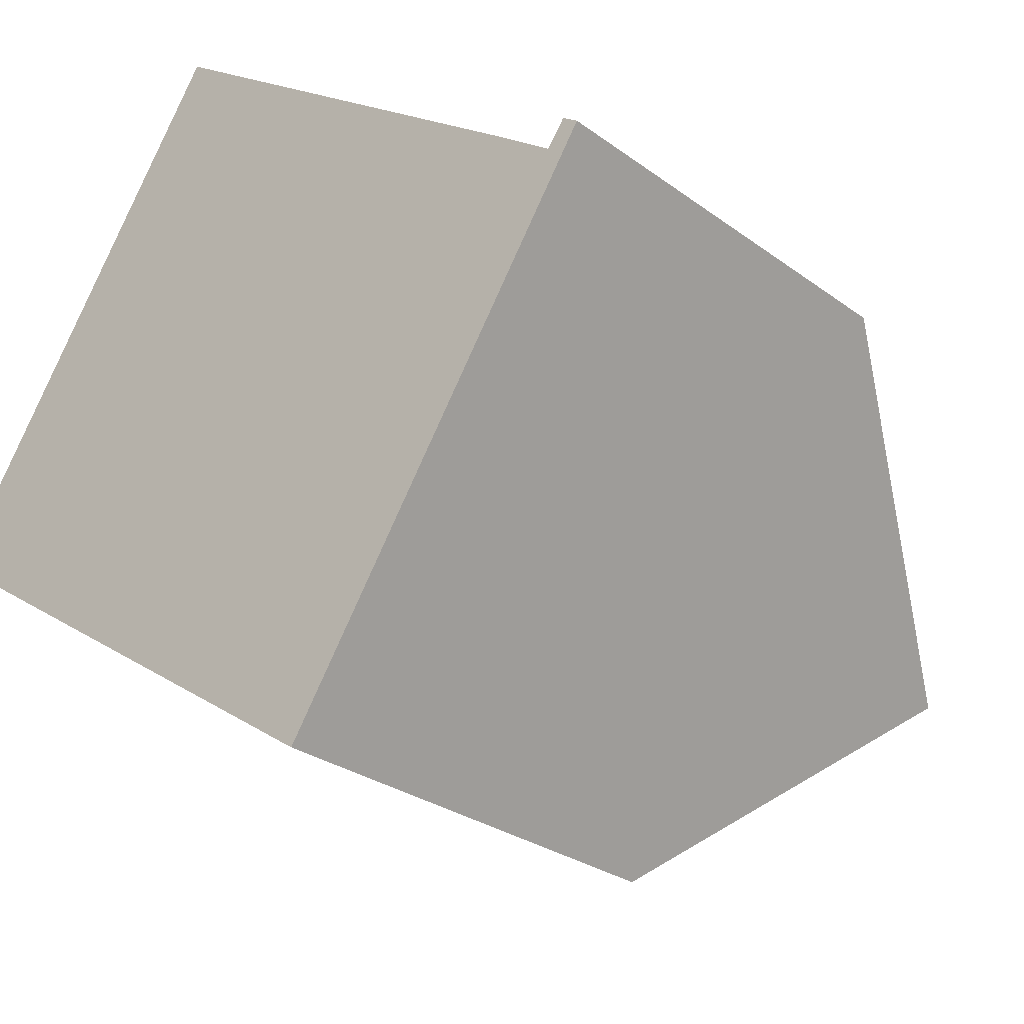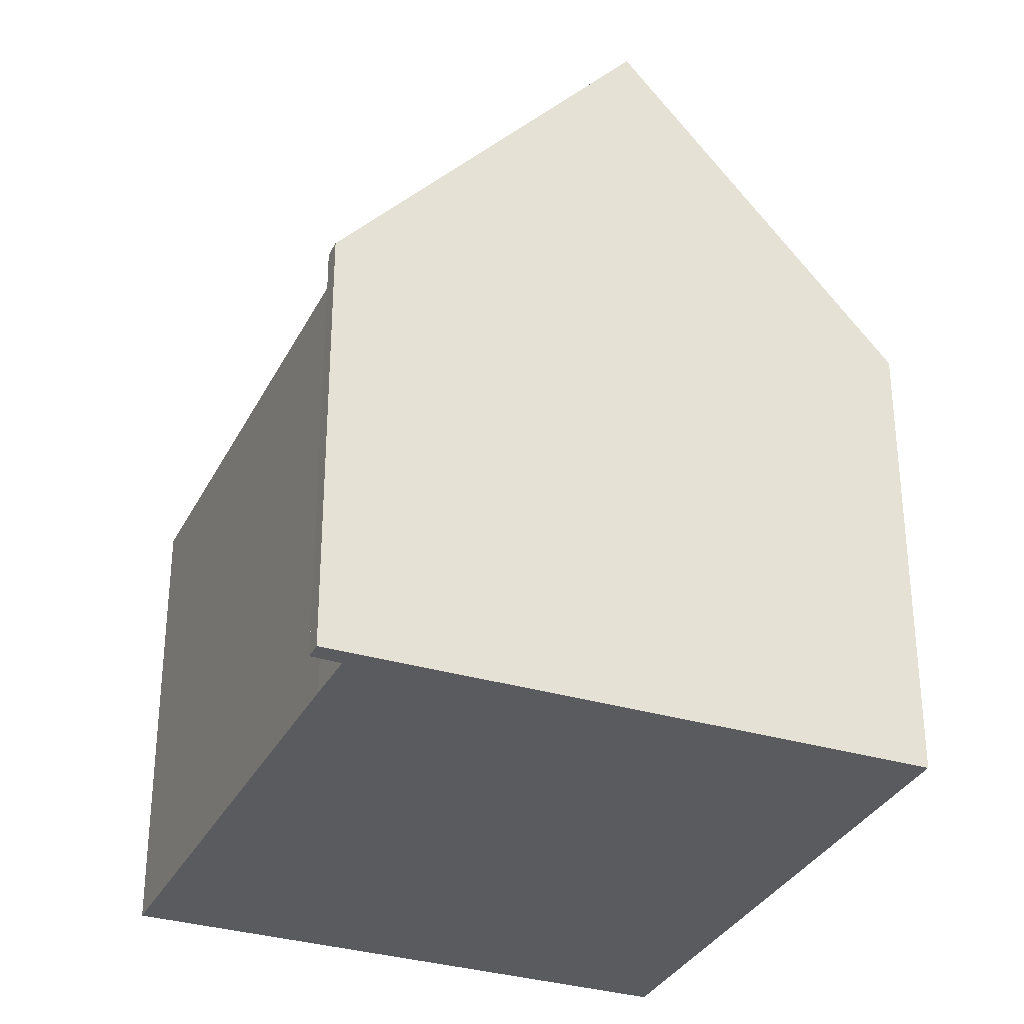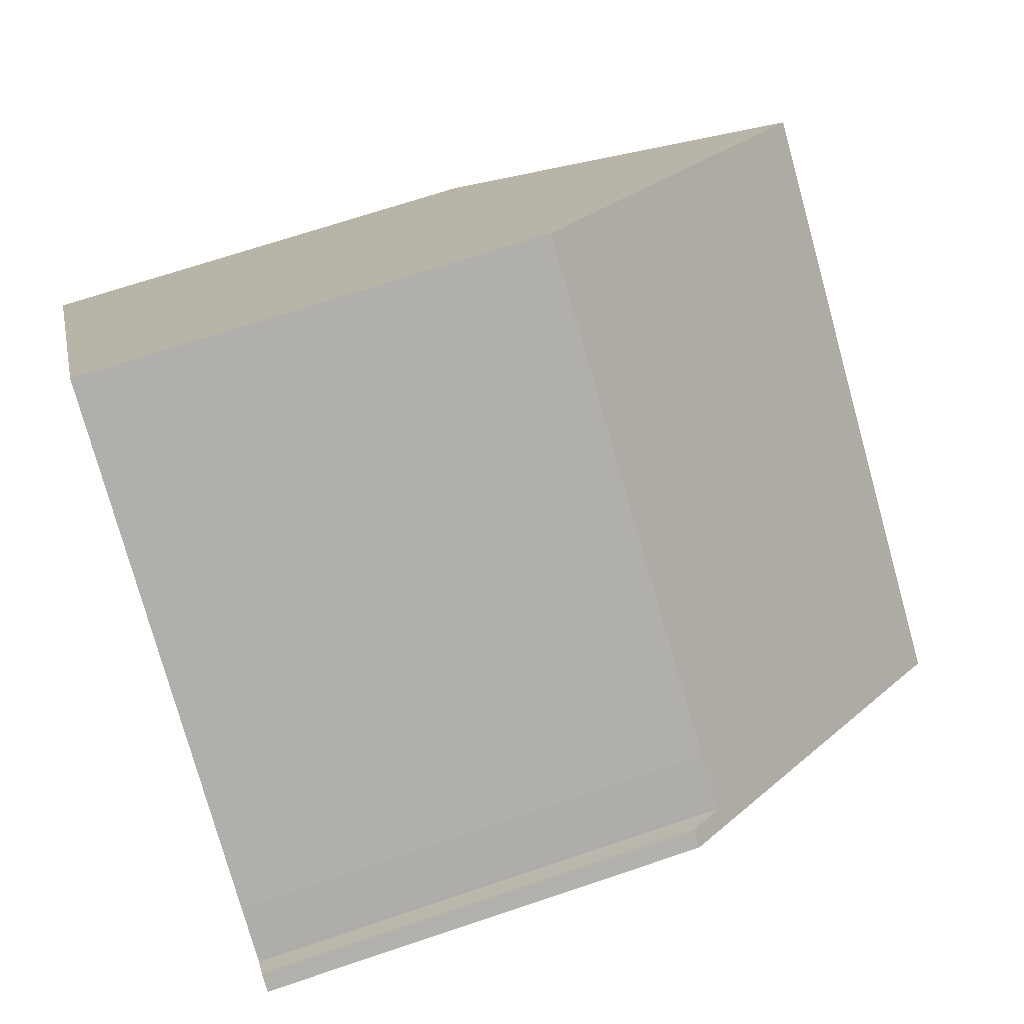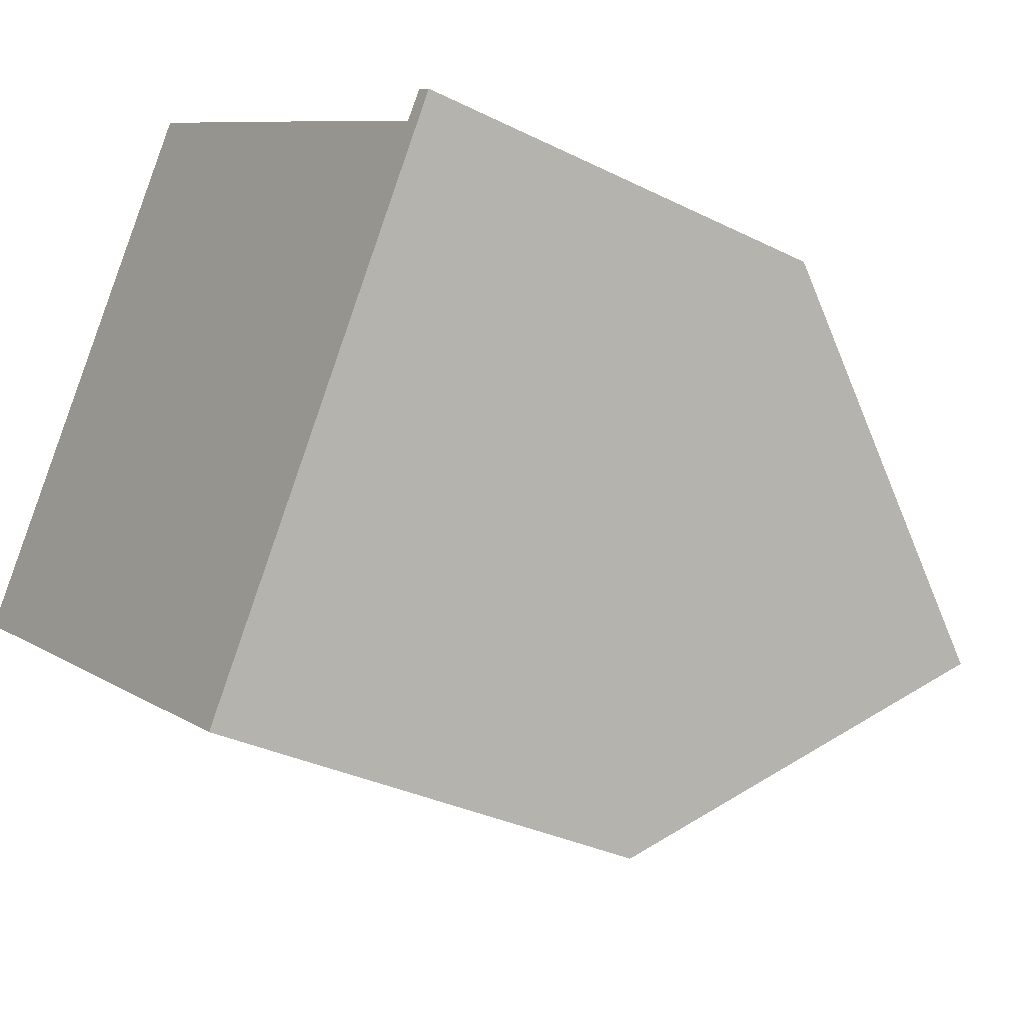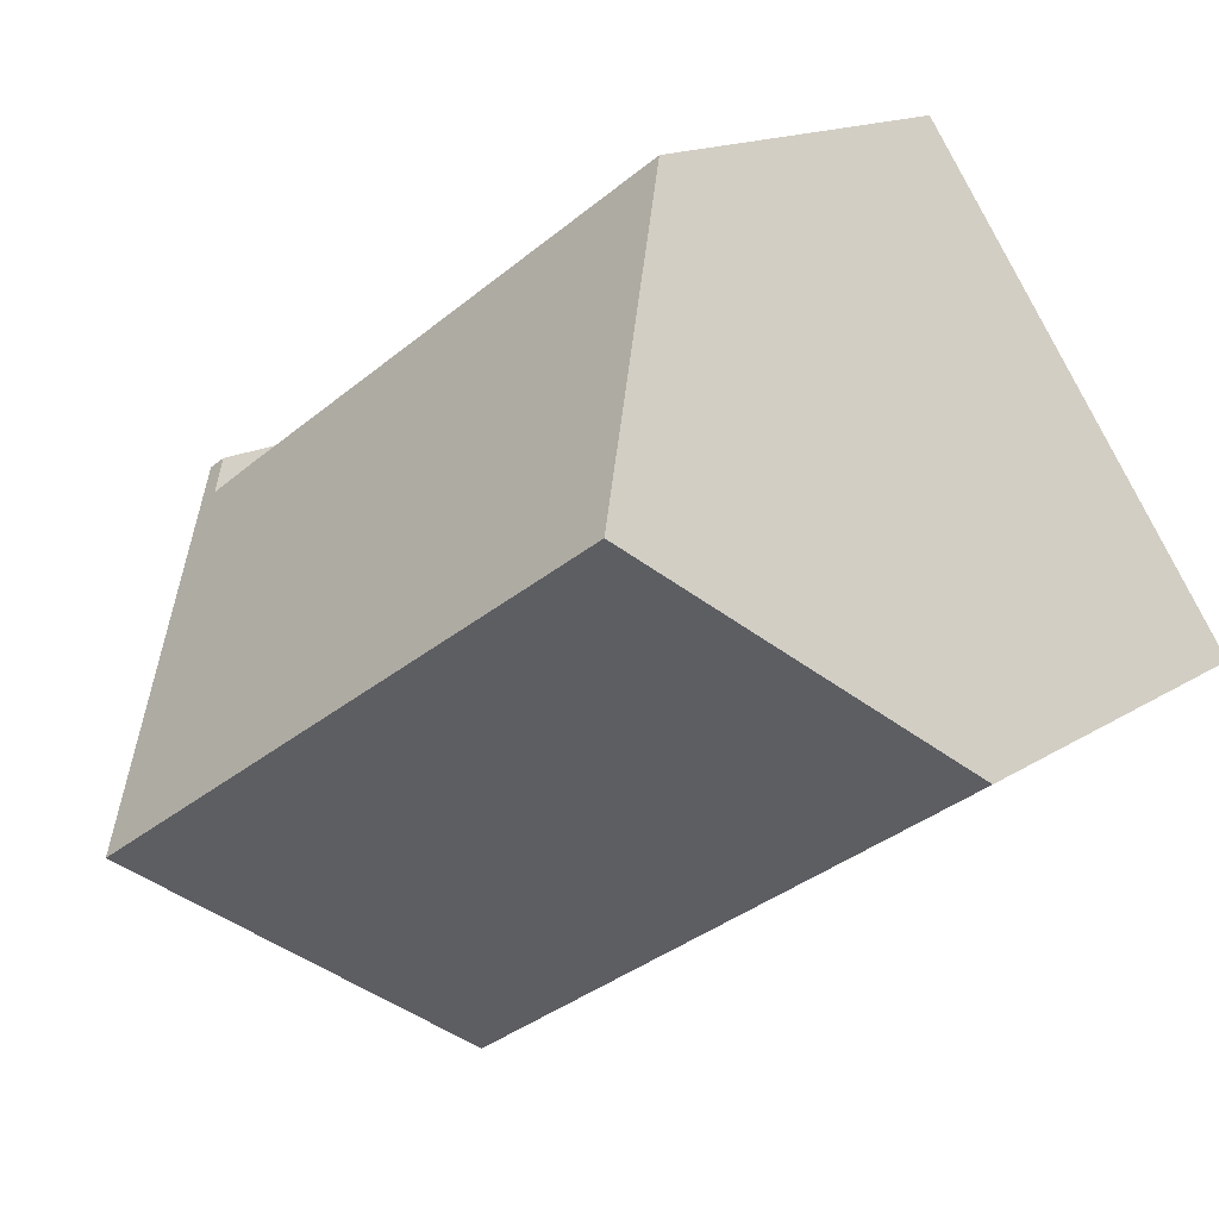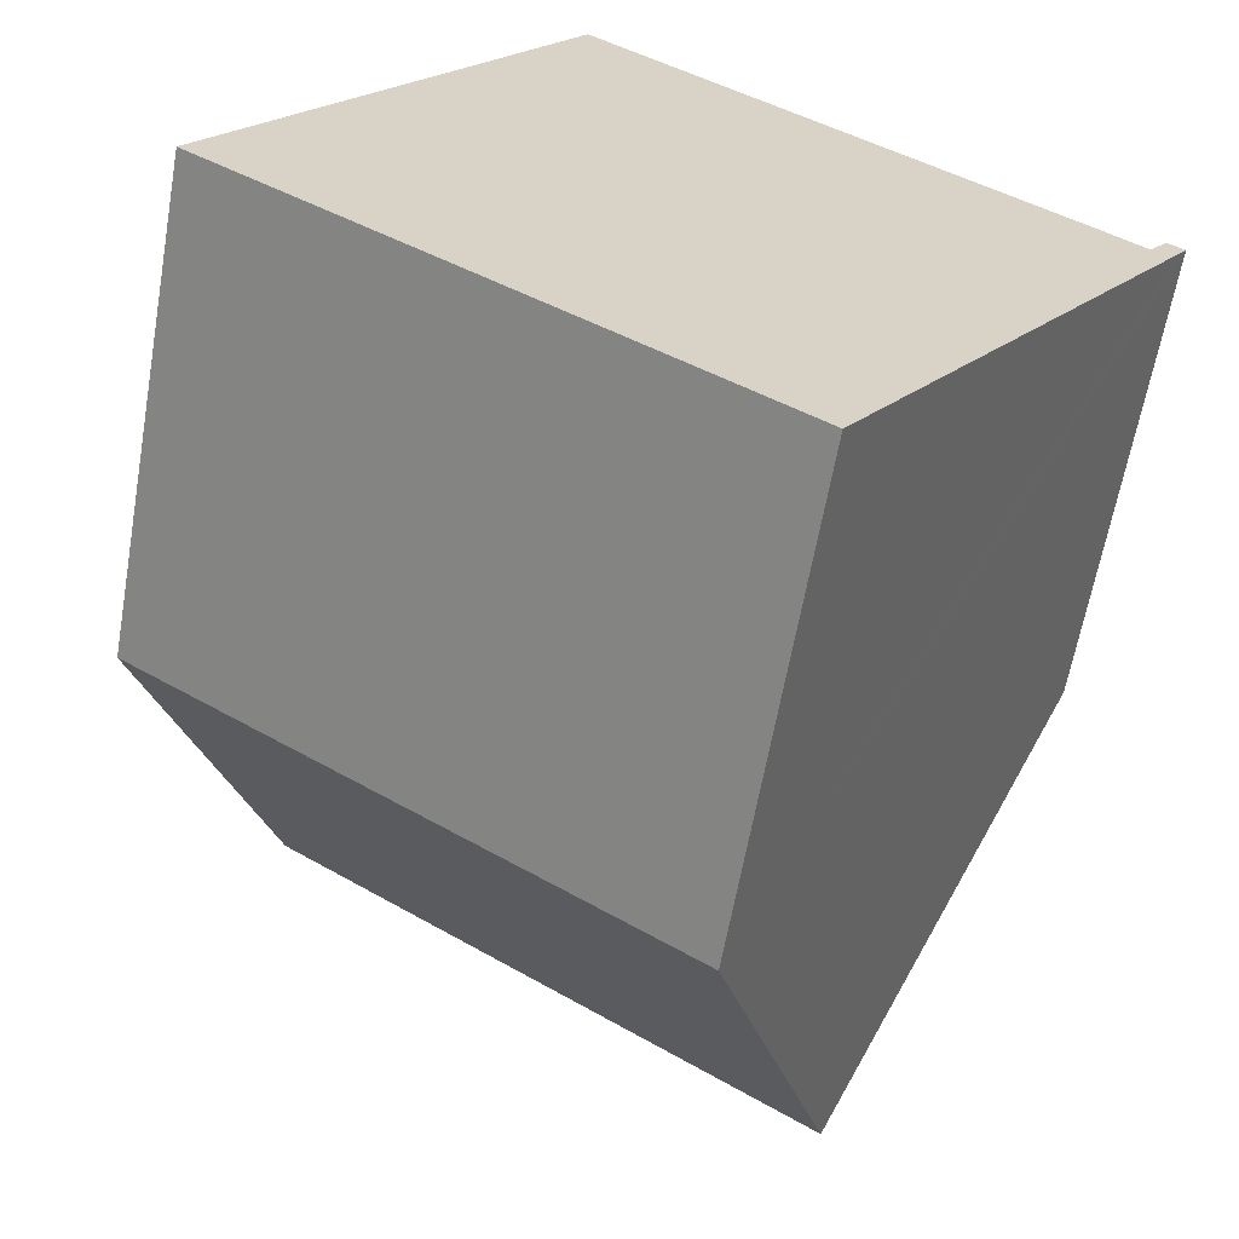
<metadata>
{"format":"obj","ext":"obj","renderer":"f3d","projection":"perspective","resolution":1024,"background":"white","views":[{"elev":-27.6,"azim":41.7,"up":"+Z"},{"elev":-32.4,"azim":100.9,"up":"+Y"},{"elev":68.7,"azim":71.3,"up":"+Z"},{"elev":-31.9,"azim":54.8,"up":"+Z"},{"elev":14.0,"azim":-145.6,"up":"+Z"},{"elev":-62.4,"azim":-10.0,"up":"+Z"}]}
</metadata>
<code>
v  2.379 11.48 3.536
v  4.787 6.793 7.115
v  9.935 11.48 -1.517
v  11.29 6.923 2.623
v  11.99 6.95 2.124
v  12.34 6.739 2.121
v  12.1 6.739 2.282
v  12.25 6.461 2.491
v  12.48 6.462 2.334
v  0.3 7.432 0.446
v  5.946 6.848 -3.977
v  0 6.848 4.193e-16
v  7.583 6.848 -5.072
v  7.853 7.379 -4.664
v  7.583 3.106e-16 -5.072
v  0 0 0
v  5.946 2.435e-16 -3.977
v  0.3 -2.731e-17 0.446
v  2.379 -2.165e-16 3.536
v  4.787 -4.357e-16 7.115
v  11.99 -1.301e-16 2.124
v  12.25 -1.525e-16 2.491
v  12.1 -1.397e-16 2.282
v  11.29 -1.606e-16 2.623
v  12.48 -1.429e-16 2.334
v  12.34 -1.299e-16 2.121
v  9.935 9.289e-17 -1.517
v  7.853 2.856e-16 -4.664
g defaultobject
f 1 2 3
f 4 3 2
f 5 3 4
f 6 3 5
f 7 6 5
f 8 6 7
f 9 6 8
f 10 11 12
f 11 10 13
f 13 10 14
f 14 10 3
f 3 10 1
f 15 11 13
f 11 15 12
f 12 15 16
f 16 15 17
f 10 2 1
f 2 10 12
f 2 12 16
f 2 16 18
f 2 18 19
f 2 19 20
f 21 7 5
f 7 21 8
f 8 21 22
f 22 21 23
f 20 4 2
f 4 20 24
f 4 24 5
f 5 24 21
f 8 25 9
f 25 8 22
f 6 14 3
f 14 6 9
f 14 9 25
f 14 25 13
f 13 25 26
f 13 26 15
f 15 26 27
f 15 27 28
f 22 26 25
f 26 22 27
f 27 22 23
f 27 23 21
f 27 21 24
f 27 24 20
f 27 20 28
f 28 20 15
f 15 20 17
f 17 20 19
f 17 19 16
f 16 19 18

</code>
